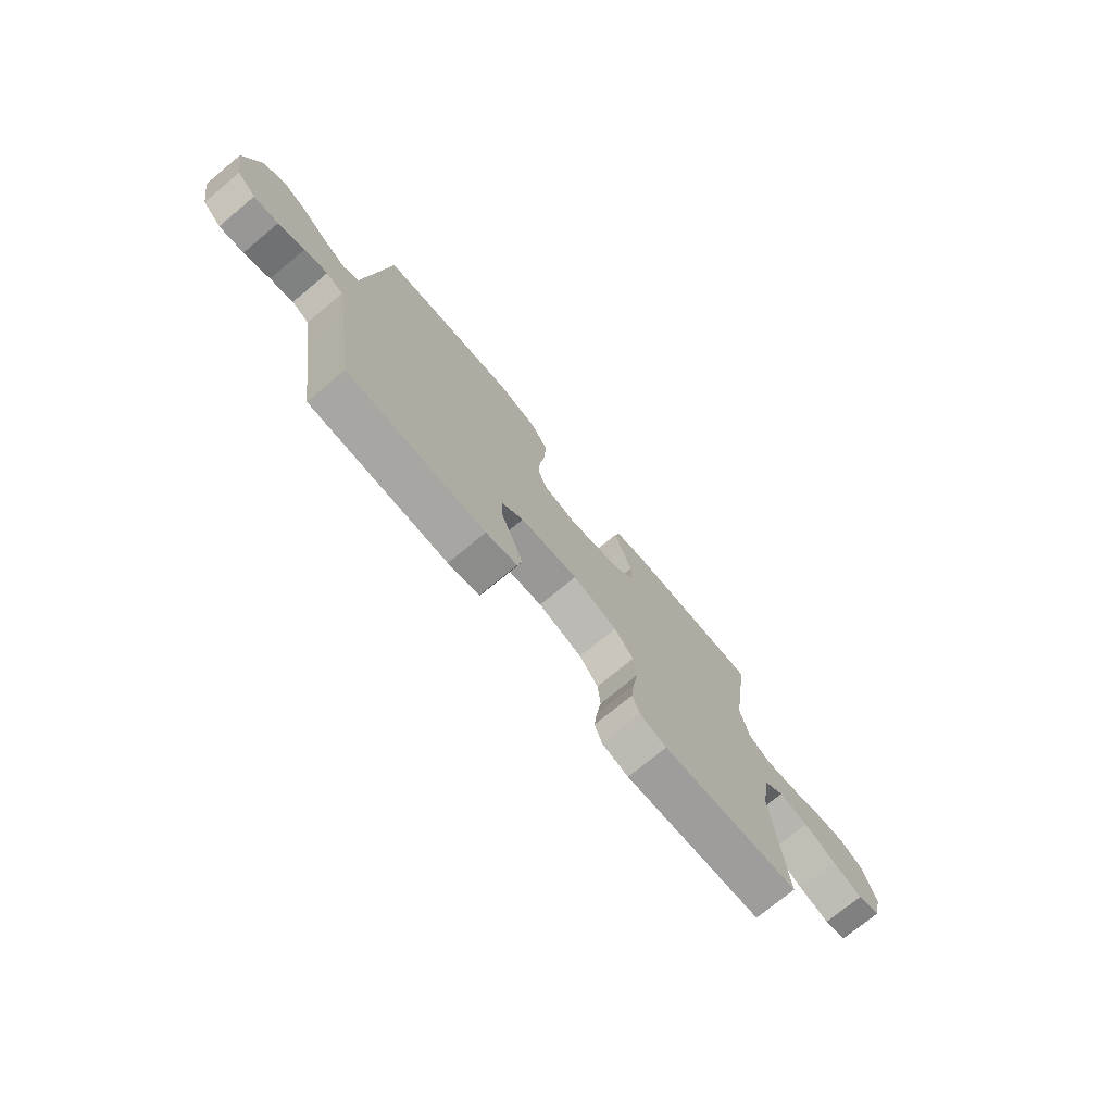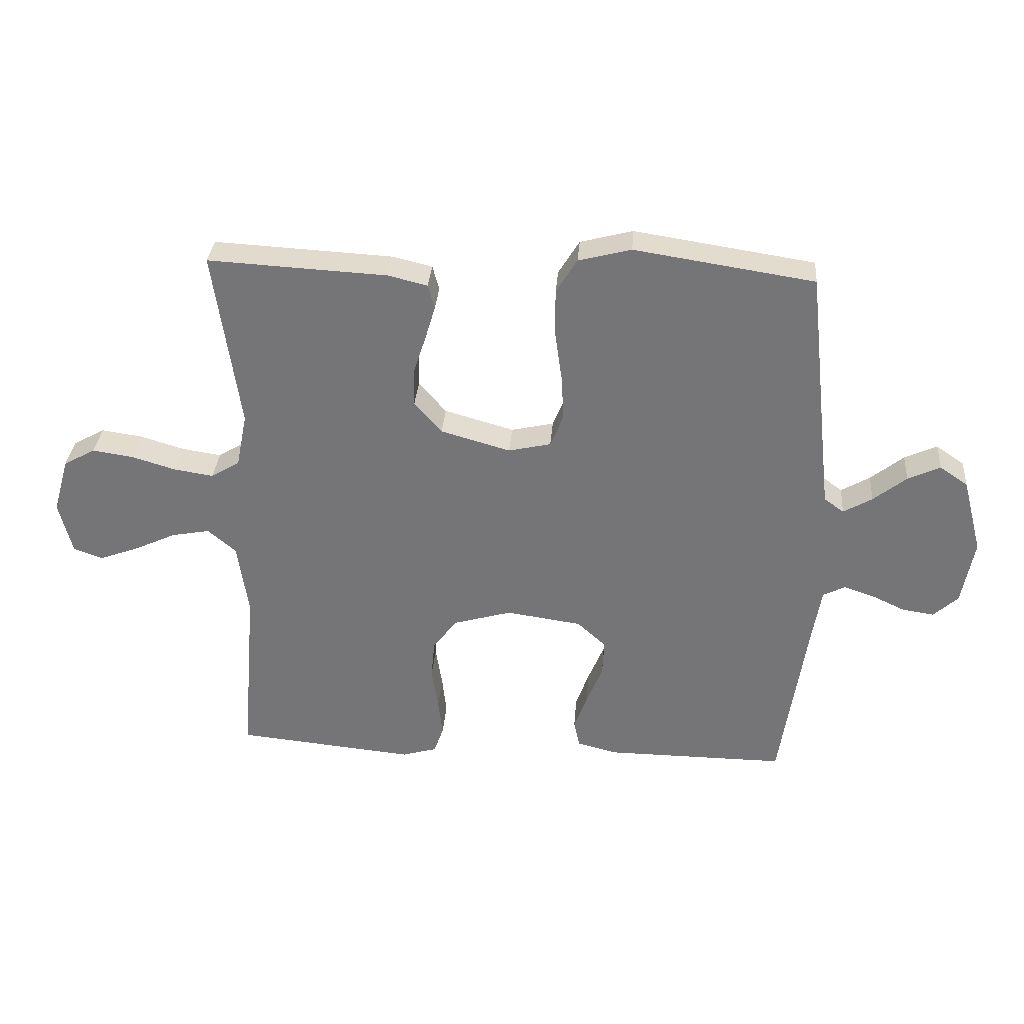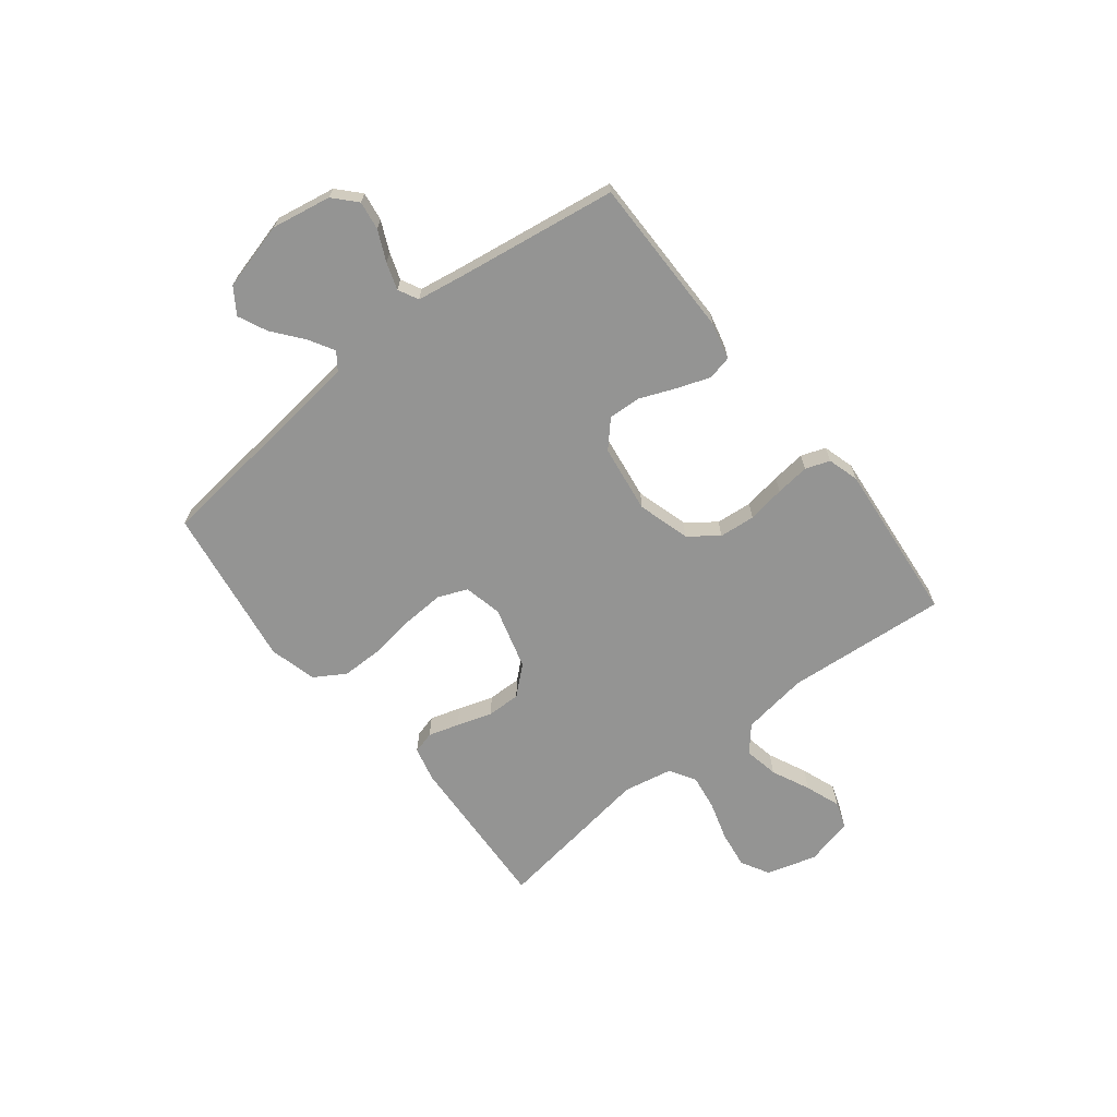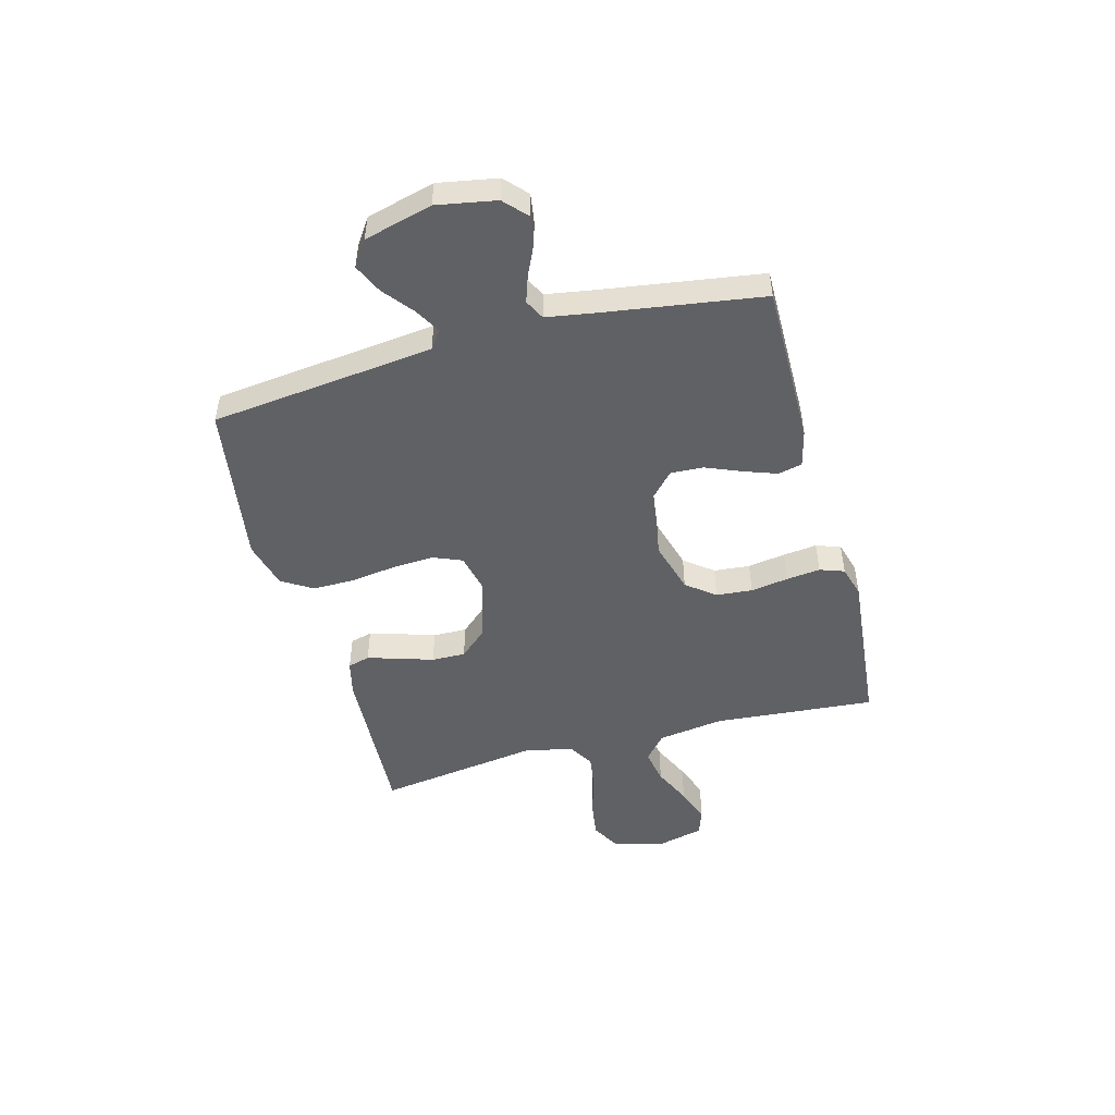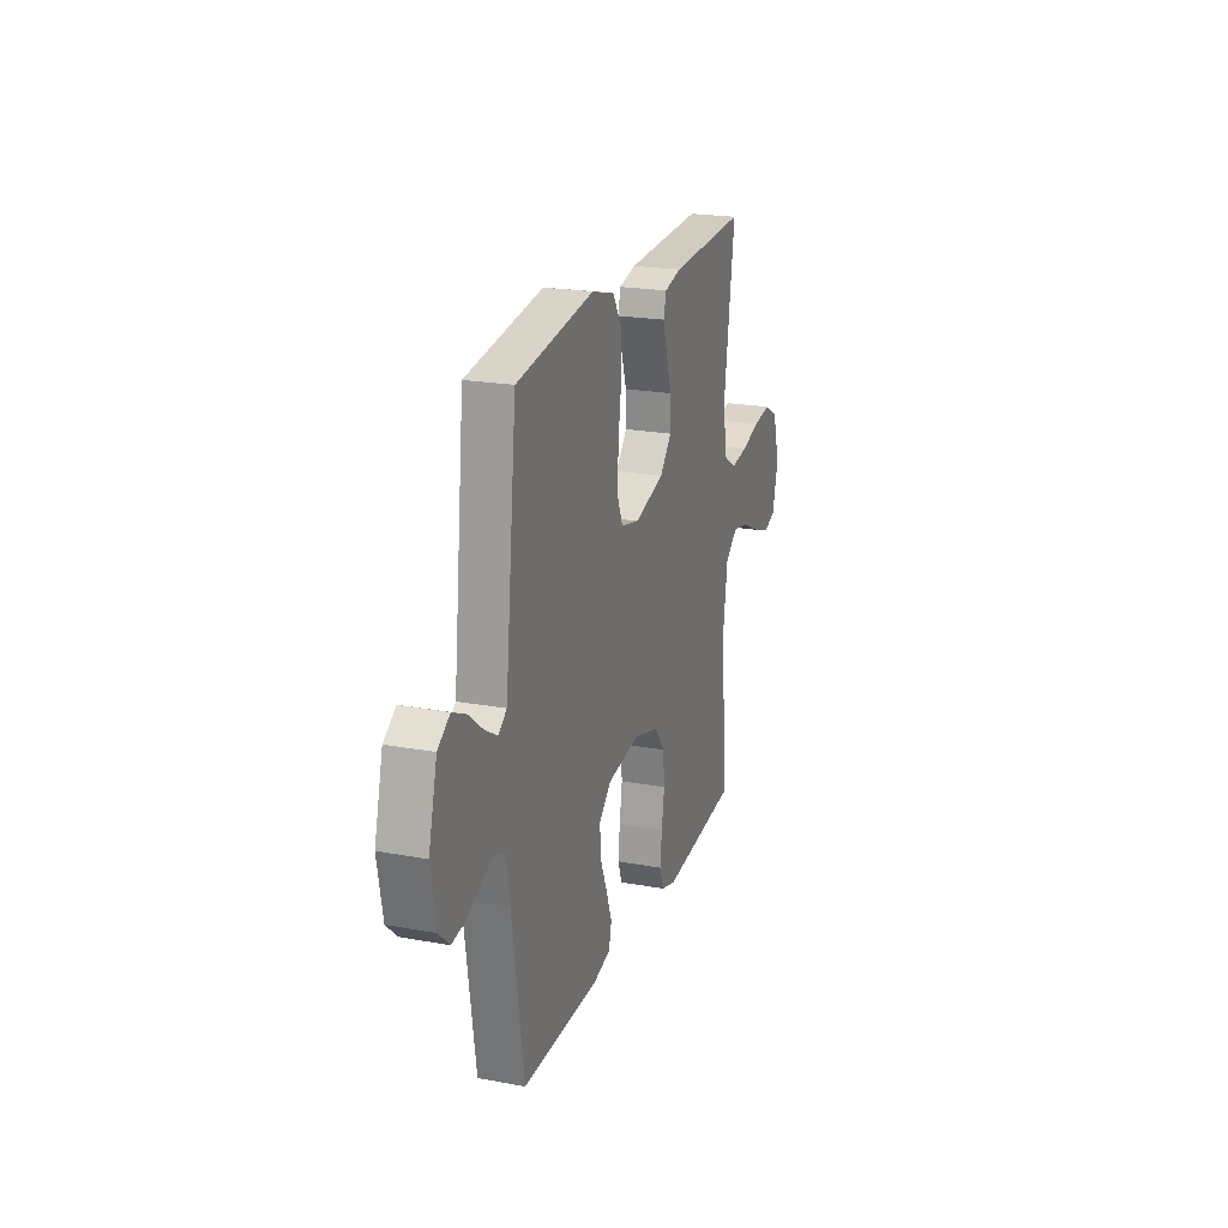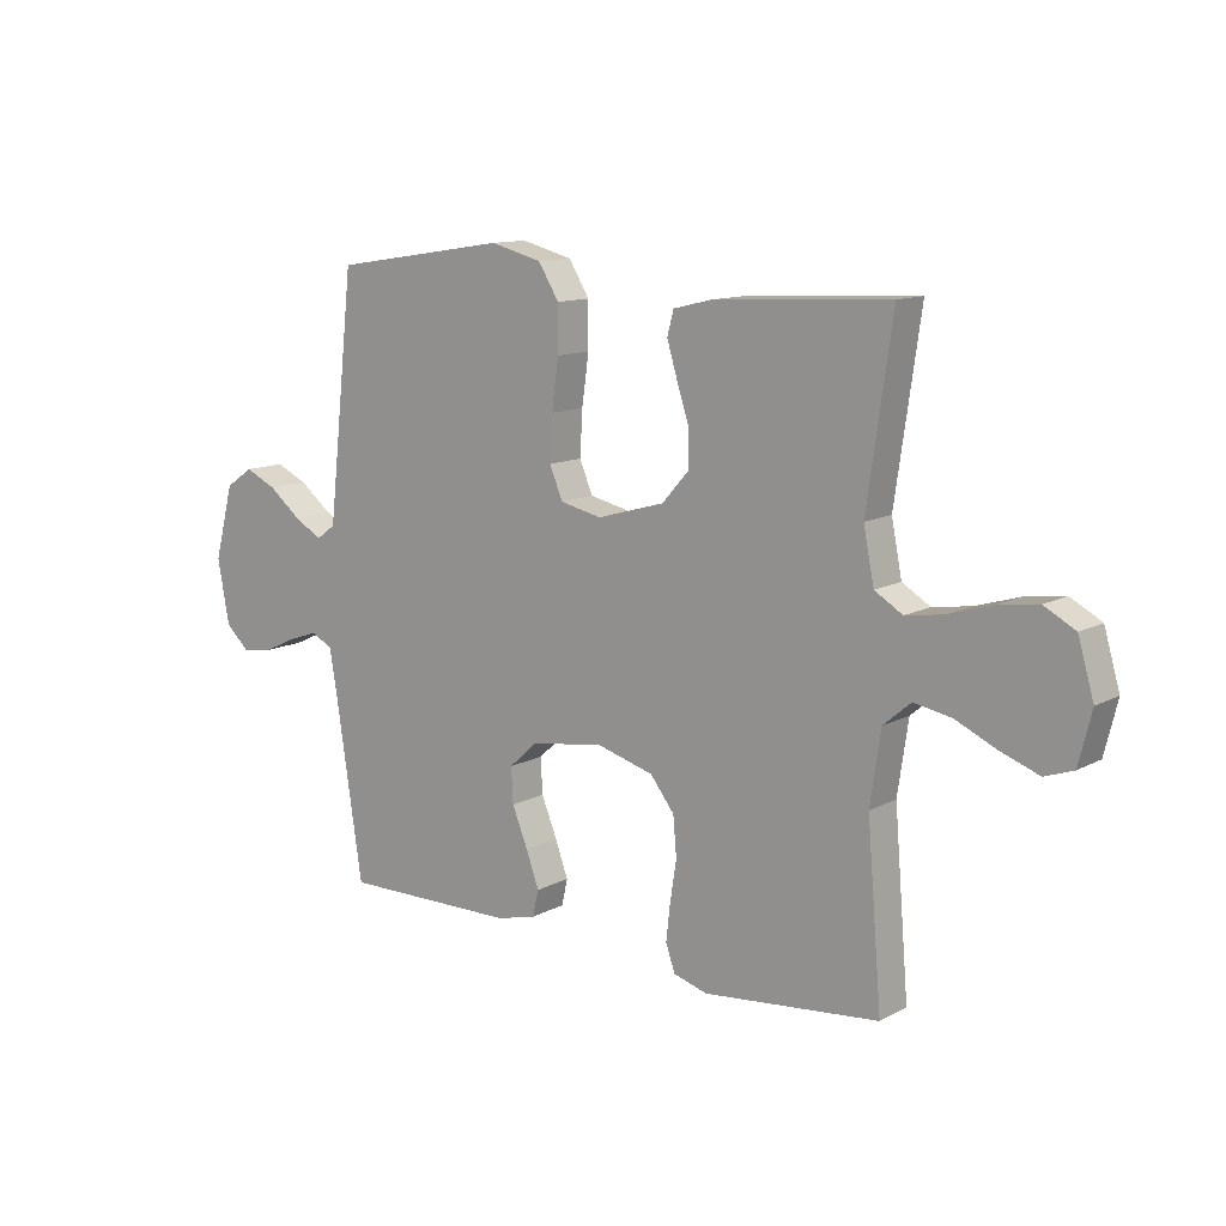
<metadata>
{"format":"obj","ext":"obj","renderer":"f3d","projection":"perspective","resolution":1024,"background":"white","views":[{"elev":-74.6,"azim":129.6,"up":"+Z"},{"elev":32.9,"azim":4.5,"up":"+Z"},{"elev":-67.0,"azim":128.3,"up":"+Y"},{"elev":-48.9,"azim":105.1,"up":"+Y"},{"elev":21.3,"azim":108.2,"up":"+Z"},{"elev":11.9,"azim":-141.4,"up":"+Z"}]}
</metadata>
<code>
v 0.5 0.07 -0.5
v 0.2 0.07 -0.498
v 0.132 0.07 -0.481
v 0.122 0.07 -0.436
v 0.144 0.07 -0.375
v 0.171 0.07 -0.309
v 0.174 0.07 -0.248
v 0.126 0.07 -0.204
v 0 0.07 -0.186
v -0.097 0.07 -0.214
v -0.138 0.07 -0.267
v -0.144 0.07 -0.334
v -0.133 0.07 -0.404
v -0.126 0.07 -0.467
v -0.142 0.07 -0.512
v -0.2 0.07 -0.529
v -0.5 0.07 -0.5
v -0.475 0.07 -0.2
v -0.493 0.07 -0.077
v -0.54 0.07 -0.037
v -0.604 0.07 -0.049
v -0.675 0.07 -0.082
v -0.74 0.07 -0.106
v -0.789 0.07 -0.089
v -0.811 0.07 0
v -0.784 0.07 0.093
v -0.731 0.07 0.122
v -0.662 0.07 0.112
v -0.589 0.07 0.09
v -0.523 0.07 0.08
v -0.475 0.07 0.109
v -0.457 0.07 0.2
v -0.5 0.07 0.5
v -0.2 0.07 0.484
v -0.134 0.07 0.468
v -0.123 0.07 0.427
v -0.14 0.07 0.37
v -0.161 0.07 0.305
v -0.162 0.07 0.242
v -0.116 0.07 0.19
v 0 0.07 0.157
v 0.071 0.07 0.173
v 0.093 0.07 0.227
v 0.089 0.07 0.303
v 0.077 0.07 0.388
v 0.077 0.07 0.466
v 0.112 0.07 0.523
v 0.2 0.07 0.546
v 0.5 0.07 0.5
v 0.533 0.07 0.2
v 0.546 0.07 0.085
v 0.579 0.07 0.061
v 0.627 0.07 0.089
v 0.682 0.07 0.133
v 0.736 0.07 0.158
v 0.783 0.07 0.126
v 0.816 0.07 0
v 0.796 0.07 -0.11
v 0.755 0.07 -0.148
v 0.702 0.07 -0.14
v 0.646 0.07 -0.114
v 0.596 0.07 -0.097
v 0.559 0.07 -0.116
v 0.545 0.07 -0.2
v 0.5 0 -0.5
v 0.2 0 -0.498
v 0.132 0 -0.481
v 0.122 0 -0.436
v 0.144 0 -0.375
v 0.171 0 -0.309
v 0.174 0 -0.248
v 0.126 0 -0.204
v 0 0 -0.186
v -0.097 0 -0.214
v -0.138 0 -0.267
v -0.144 0 -0.334
v -0.133 0 -0.404
v -0.126 0 -0.467
v -0.142 0 -0.512
v -0.2 0 -0.529
v -0.5 0 -0.5
v -0.475 0 -0.2
v -0.493 0 -0.077
v -0.54 0 -0.037
v -0.604 0 -0.049
v -0.675 0 -0.082
v -0.74 0 -0.106
v -0.789 0 -0.089
v -0.811 0 0
v -0.784 0 0.093
v -0.731 0 0.122
v -0.662 0 0.112
v -0.589 0 0.09
v -0.523 0 0.08
v -0.475 0 0.109
v -0.457 0 0.2
v -0.5 0 0.5
v -0.2 0 0.484
v -0.134 0 0.468
v -0.123 0 0.427
v -0.14 0 0.37
v -0.161 0 0.305
v -0.162 0 0.242
v -0.116 0 0.19
v 0 0 0.157
v 0.071 0 0.173
v 0.093 0 0.227
v 0.089 0 0.303
v 0.077 0 0.388
v 0.077 0 0.466
v 0.112 0 0.523
v 0.2 0 0.546
v 0.5 0 0.5
v 0.533 0 0.2
v 0.546 0 0.085
v 0.579 0 0.061
v 0.627 0 0.089
v 0.682 0 0.133
v 0.736 0 0.158
v 0.783 0 0.126
v 0.816 0 0
v 0.796 0 -0.11
v 0.755 0 -0.148
v 0.702 0 -0.14
v 0.646 0 -0.114
v 0.596 0 -0.097
v 0.559 0 -0.116
v 0.545 0 -0.2
f 59 60 61
f 58 59 61
f 57 58 61
f 56 57 61
f 55 56 61
f 54 55 61
f 53 54 61
f 52 53 61 62
f 51 52 62 63
f 48 49 50
f 47 48 50
f 46 47 50
f 45 46 50
f 44 45 50
f 51 63 64
f 50 51 64
f 44 50 64
f 43 44 64
f 36 37 38
f 35 36 38
f 34 35 38
f 33 34 38
f 32 33 38
f 31 32 38 39
f 30 31 39 40
f 27 28 29
f 26 27 29
f 25 26 29
f 24 25 29
f 23 24 29
f 22 23 29
f 21 22 29
f 20 21 29 30
f 30 40 41
f 20 30 41
f 19 20 41
f 16 17 18
f 15 16 18
f 14 15 18
f 13 14 18
f 12 13 18
f 11 12 18 19
f 4 5 6
f 3 4 6
f 2 3 6
f 1 2 6
f 64 1 6
f 64 6 7
f 64 7 8
f 43 64 8
f 42 43 8
f 19 41 42
f 11 19 42
f 10 11 42
f 9 10 42
f 8 9 42
f 125 124 123
f 125 123 122
f 125 122 121
f 125 121 120
f 125 120 119
f 125 119 118
f 125 118 117
f 126 125 117 116
f 127 126 116 115
f 114 113 112
f 114 112 111
f 114 111 110
f 114 110 109
f 114 109 108
f 128 127 115
f 128 115 114
f 128 114 108
f 128 108 107
f 102 101 100
f 102 100 99
f 102 99 98
f 102 98 97
f 102 97 96
f 103 102 96 95
f 104 103 95 94
f 93 92 91
f 93 91 90
f 93 90 89
f 93 89 88
f 93 88 87
f 93 87 86
f 93 86 85
f 94 93 85 84
f 105 104 94
f 105 94 84
f 105 84 83
f 82 81 80
f 82 80 79
f 82 79 78
f 82 78 77
f 82 77 76
f 83 82 76 75
f 70 69 68
f 70 68 67
f 70 67 66
f 70 66 65
f 70 65 128
f 71 70 128
f 72 71 128
f 72 128 107
f 72 107 106
f 106 105 83
f 106 83 75
f 106 75 74
f 106 74 73
f 106 73 72
f 1 65 66 2
f 2 66 67 3
f 3 67 68 4
f 4 68 69 5
f 5 69 70 6
f 6 70 71 7
f 7 71 72 8
f 8 72 73 9
f 9 73 74 10
f 10 74 75 11
f 11 75 76 12
f 12 76 77 13
f 13 77 78 14
f 14 78 79 15
f 15 79 80 16
f 16 80 81 17
f 17 81 82 18
f 18 82 83 19
f 19 83 84 20
f 20 84 85 21
f 21 85 86 22
f 22 86 87 23
f 23 87 88 24
f 24 88 89 25
f 25 89 90 26
f 26 90 91 27
f 27 91 92 28
f 28 92 93 29
f 29 93 94 30
f 30 94 95 31
f 31 95 96 32
f 32 96 97 33
f 33 97 98 34
f 34 98 99 35
f 35 99 100 36
f 36 100 101 37
f 37 101 102 38
f 38 102 103 39
f 39 103 104 40
f 40 104 105 41
f 41 105 106 42
f 42 106 107 43
f 43 107 108 44
f 44 108 109 45
f 45 109 110 46
f 46 110 111 47
f 47 111 112 48
f 48 112 113 49
f 49 113 114 50
f 50 114 115 51
f 51 115 116 52
f 52 116 117 53
f 53 117 118 54
f 54 118 119 55
f 55 119 120 56
f 56 120 121 57
f 57 121 122 58
f 58 122 123 59
f 59 123 124 60
f 60 124 125 61
f 61 125 126 62
f 62 126 127 63
f 63 127 128 64
f 64 128 65 1

</code>
